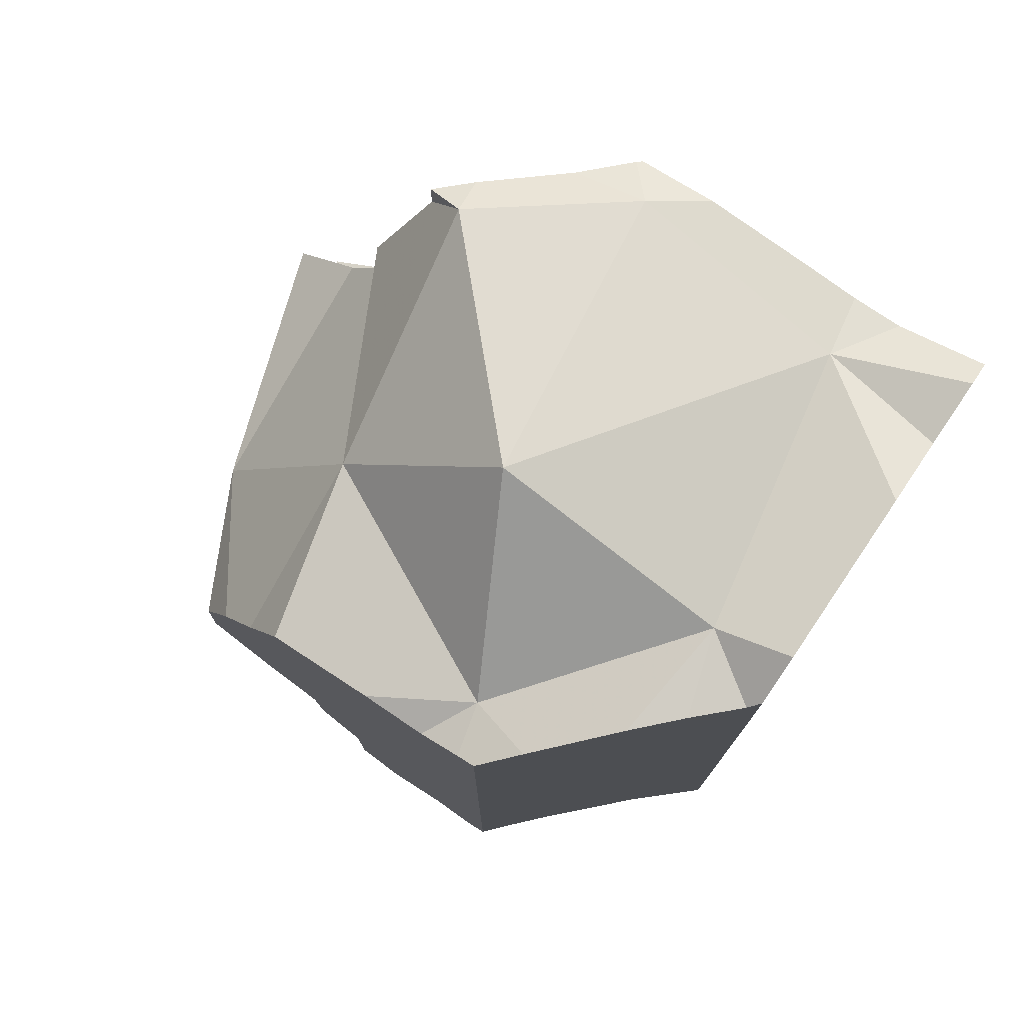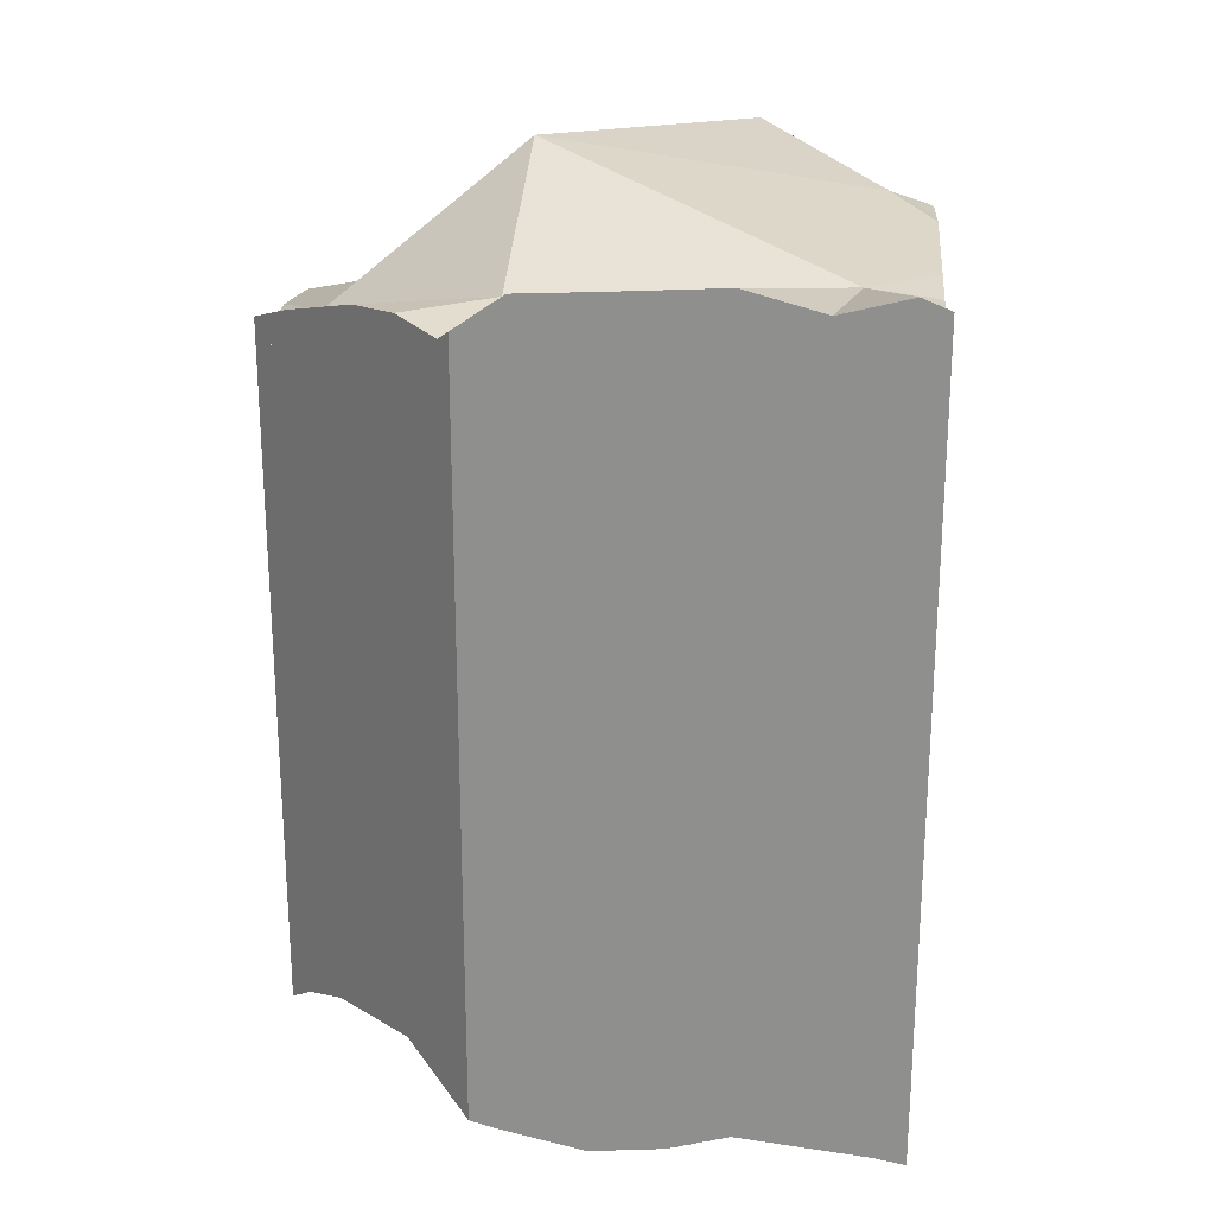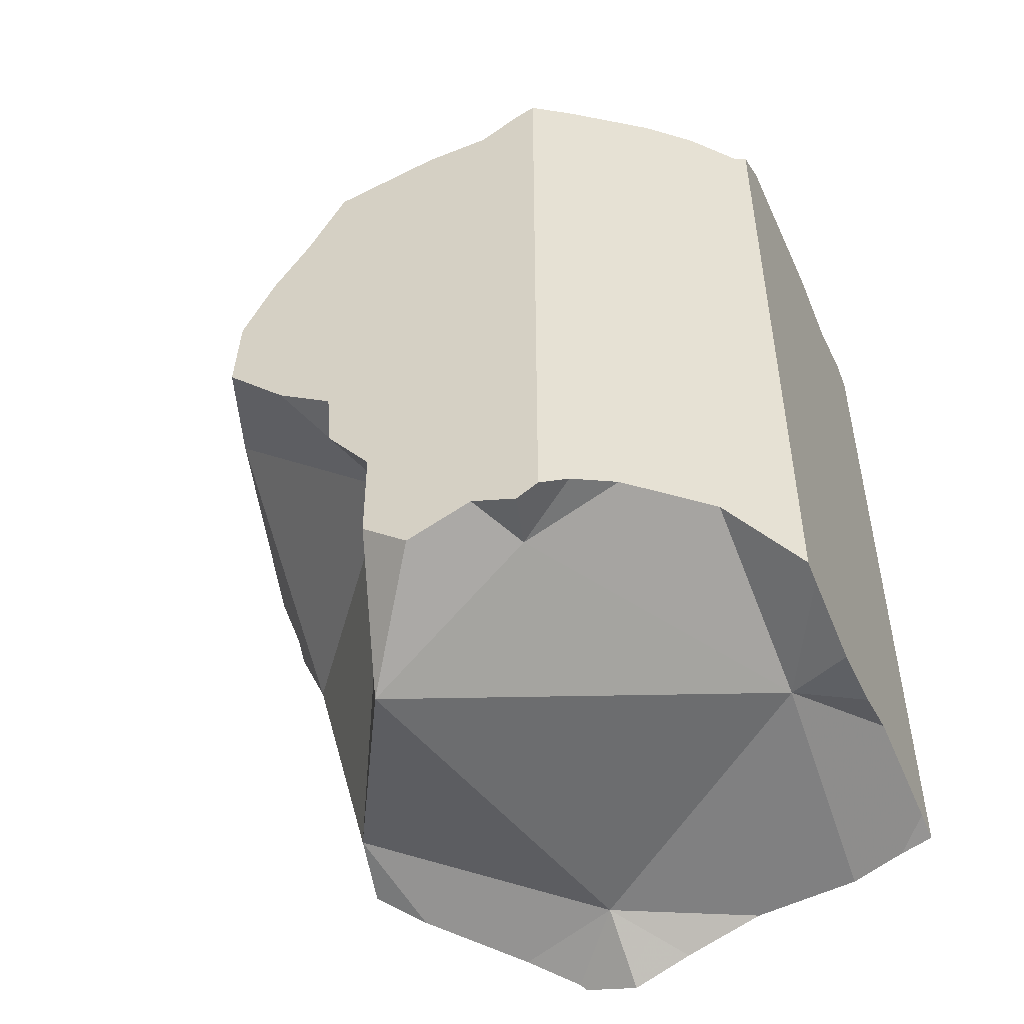
<metadata>
{"format":"obj","ext":"obj","renderer":"f3d","projection":"perspective","resolution":1024,"background":"white","views":[{"elev":76.6,"azim":-145.9,"up":"+Z"},{"elev":24.2,"azim":-85.6,"up":"+Z"},{"elev":-50.1,"azim":-156.4,"up":"+Z"}]}
</metadata>
<code>
v -0.1556 -0.1556 -0.4231
v -0.1556 -0.1556 -0.3962
v -0.1556 -0.1556 -0.3433
v -0.1556 -0.1556 -0.3383
v -0.1556 -0.1556 -0.2936
v -0.1556 -0.1556 -0.29
v -0.1556 -0.1556 -0.2464
v -0.1556 -0.1556 -0.2433
v -0.1556 -0.1549 -0.2935
v -0.1556 -0.1548 -0.338
v -0.1556 -0.1522 -0.2419
v -0.1556 -0.1513 -0.338
v -0.1556 -0.1495 -0.2407
v -0.1556 -0.1494 -0.248
v -0.1556 -0.1486 -0.4217
v -0.1556 -0.1476 -0.2476
v -0.1556 -0.1439 -0.29
v -0.1556 -0.1422 -0.2895
v -0.1556 -0.1407 -0.2901
v -0.1556 -0.138 -0.338
v -0.1556 -0.1345 -0.2445
v -0.1556 -0.1303 -0.2941
v -0.1556 -0.1286 -0.4192
v -0.1556 -0.1255 -0.338
v -0.1556 -0.1251 -0.338
v -0.1556 -0.12 -0.4181
v -0.1556 -0.1177 -0.2398
v -0.1556 -0.1176 -0.2955
v -0.1556 -0.1139 -0.342
v -0.1556 -0.1134 -0.2902
v -0.1556 -0.1133 -0.296
v -0.1556 -0.1132 -0.296
v -0.1556 -0.1116 -0.3356
v -0.1556 -0.1115 -0.3429
v -0.1556 -0.1112 -0.2402
v -0.1556 -0.1111 -0.3769
v -0.1556 -0.1077 -0.2967
v -0.1556 -0.1069 -0.4218
v -0.1556 -0.1045 -0.422
v -0.1556 -0.09424 -0.2411
v -0.1556 -0.09183 -0.3498
v -0.1556 -0.09082 -0.4232
v -0.1556 -0.08949 -0.2987
v -0.1556 -0.0879 -0.3984
v -0.1556 -0.08789 -0.4101
v -0.1556 -0.08628 -0.4221
v -0.1556 -0.08509 -0.3882
v -0.1556 -0.07978 -0.3024
v -0.1556 -0.07965 -0.3532
v -0.1556 -0.07959 -0.3532
v -0.1556 -0.07959 -0.3681
v -0.1556 -0.07719 -0.2419
v -0.1556 -0.07297 -0.2448
v -0.1556 -0.0713 -0.4184
v -0.1556 -0.07003 -0.3049
v -0.1556 -0.06667 -0.417
v -0.1556 -0.06667 -0.3962
v -0.1556 -0.06667 -0.3433
v -0.1556 -0.06667 -0.303
v -0.1556 -0.06667 -0.2905
v -0.1556 -0.06667 -0.2491
v -0.1548 -0.1556 -0.338
v -0.1533 -0.06436 -0.2513
v -0.1526 -0.06367 -0.2994
v -0.1512 -0.1556 -0.2499
v -0.1511 -0.1556 -0.338
v -0.1484 -0.1556 -0.2461
v -0.148 -0.1556 -0.4253
v -0.1465 -0.05764 -0.2975
v -0.1463 -0.1449 -0.2908
v -0.1453 -0.05645 -0.2498
v -0.1451 -0.07124 -0.2991
v -0.1447 -0.1556 -0.2504
v -0.1446 -0.1556 -0.2919
v -0.1444 -0.05547 -0.4092
v -0.1441 -0.05518 -0.2496
v -0.1426 -0.08 -0.3553
v -0.1412 -0.05235 -0.4071
v -0.1406 -0.1556 -0.338
v -0.1404 -0.09867 -0.421
v -0.1393 -0.1556 -0.2899
v -0.1388 -0.04994 -0.2905
v -0.1382 -0.07433 -0.2479
v -0.1381 -0.1556 -0.4289
v -0.1365 -0.1309 -0.3381
v -0.136 -0.1556 -0.3403
v -0.1357 -0.1556 -0.4298
v -0.1352 -0.1556 -0.2512
v -0.1347 -0.1556 -0.2882
v -0.1347 -0.04581 -0.2512
v -0.1333 -0.04444 -0.3698
v -0.1272 -0.03831 -0.2563
v -0.1272 -0.03831 -0.2799
v -0.1264 -0.1556 -0.3451
v -0.126 -0.1404 -0.2484
v -0.1243 -0.03544 -0.4092
v -0.124 -0.03513 -0.2752
v -0.1235 -0.1556 -0.2512
v -0.1189 -0.1556 -0.2858
v -0.1189 -0.02997 -0.2577
v -0.1189 -0.02996 -0.2674
v -0.1161 -0.02725 -0.4133
v -0.1144 -0.1556 -0.2858
v -0.1119 -0.1556 -0.4002
v -0.1118 -0.1556 -0.2497
v -0.1118 -0.1219 -0.2877
v -0.1115 -0.1556 -0.4321
v -0.1115 -0.1556 -0.4321
v -0.1112 -0.1556 -0.3564
v -0.1111 -0.1556 -0.2897
v -0.1111 -0.02222 -0.4178
v -0.1111 -0.02222 -0.3962
v -0.1111 -0.02222 -0.3433
v -0.1111 -0.02222 -0.2905
v -0.1111 -0.02222 -0.2647
v -0.1111 -0.02222 -0.2617
v -0.1111 -0.1556 -0.2858
v -0.1109 -0.1556 -0.3364
v -0.1106 -0.1556 -0.2496
v -0.1078 -0.1556 -0.2858
v -0.1068 -0.02222 -0.2632
v -0.1061 -0.02222 -0.4206
v -0.1039 -0.03425 -0.2624
v -0.1034 -0.1556 -0.2858
v -0.1021 -0.03555 -0.4185
v -0.09993 -0.1556 -0.3648
v -0.09782 -0.1544 -0.3664
v -0.09733 -0.1556 -0.366
v -0.09689 -0.02222 -0.2684
v -0.09615 -0.1556 -0.3676
v -0.09566 -0.02222 -0.4164
v -0.09441 -0.02222 -0.4169
v -0.09317 -0.1556 -0.4382
v -0.09058 -0.1556 -0.3726
v -0.08789 -0.1556 -0.2858
v -0.08522 -0.1556 -0.2824
v -0.08503 -0.1556 -0.2471
v -0.08345 -0.02222 -0.2684
v -0.08324 -0.07489 -0.2316
v -0.08184 -0.02222 -0.2684
v -0.08165 -0.1188 -0.3887
v -0.08078 -0.02222 -0.4223
v -0.07982 -0.1556 -0.3823
v -0.07973 -0.1388 -0.4326
v -0.07943 -0.1556 -0.4435
v -0.07702 -0.1556 -0.4429
v -0.07579 -0.1556 -0.2483
v -0.07571 -0.1556 -0.2483
v -0.07313 -0.1461 -0.2442
v -0.07241 -0.1556 -0.2824
v -0.07017 -0.02222 -0.3939
v -0.07007 -0.02222 -0.4134
v -0.06995 -0.02222 -0.3963
v -0.06994 -0.02222 -0.3941
v -0.06993 -0.02222 -0.3938
v -0.06993 -0.02222 -0.3928
v -0.06991 -0.02222 -0.3903
v -0.06911 -0.02222 -0.3892
v -0.0688 -0.02222 -0.2847
v -0.06667 -0.1556 -0.4402
v -0.06667 -0.1556 -0.3986
v -0.06667 -0.1556 -0.3943
v -0.06667 -0.1556 -0.3417
v -0.06667 -0.1556 -0.2897
v -0.06667 -0.1556 -0.2848
v -0.06667 -0.1556 -0.2752
v -0.06667 -0.1556 -0.2492
v -0.06607 -0.155 -0.4104
v -0.06587 -0.1548 -0.2746
v -0.06558 -0.1545 -0.426
v -0.06557 -0.1545 -0.2488
v -0.06552 -0.1544 -0.4392
v -0.06523 -0.02222 -0.2715
v -0.06481 -0.1537 -0.401
v -0.06446 -0.1533 -0.3984
v -0.06426 -0.1532 -0.397
v -0.06216 -0.04582 -0.369
v -0.06203 -0.04771 -0.4385
v -0.06194 -0.1367 -0.2783
v -0.05947 -0.02222 -0.3764
v -0.05887 -0.1478 -0.2844
v -0.05872 -0.02222 -0.3432
v -0.05817 -0.02222 -0.3616
v -0.05742 -0.1463 -0.2487
v -0.05659 -0.02222 -0.2731
v -0.05585 -0.1447 -0.4362
v -0.05563 -0.1445 -0.2487
v -0.05534 -0.1442 -0.2742
v -0.0524 -0.02222 -0.2805
v -0.05174 -0.1406 -0.29
v -0.05062 -0.1395 -0.435
v -0.0506 -0.1395 -0.2671
v -0.0506 -0.1395 -0.2909
v -0.04822 -0.1371 -0.2742
v -0.04818 -0.02222 -0.3545
v -0.04748 -0.1364 -0.2605
v -0.04745 -0.02222 -0.2893
v -0.04721 -0.06289 -0.268
v -0.0447 -0.02222 -0.352
v -0.04444 -0.1333 -0.4271
v -0.04317 -0.1321 -0.2768
v -0.04148 -0.1191 -0.2373
v -0.04076 -0.1121 -0.3158
v -0.04012 -0.129 -0.4326
v -0.03958 -0.1285 -0.2437
v -0.03923 -0.1281 -0.3101
v -0.03871 -0.1276 -0.311
v -0.03849 -0.02222 -0.3022
v -0.03727 -0.1262 -0.432
v -0.035 -0.1239 -0.2753
v -0.03344 -0.02222 -0.3123
v -0.03233 -0.1212 -0.243
v -0.03233 -0.1212 -0.2505
v -0.03209 -0.1013 -0.4249
v -0.03081 -0.02222 -0.3175
v -0.03071 -0.1196 -0.3197
v -0.03039 -0.02222 -0.326
v -0.02985 -0.02222 -0.3367
v -0.02837 -0.1173 -0.4284
v -0.02673 -0.1156 -0.4184
v -0.02575 -0.1146 -0.411
v -0.02573 -0.1146 -0.334
v -0.02255 -0.1114 -0.2731
v -0.02222 -0.1111 -0.3955
v -0.02222 -0.1111 -0.3944
v -0.02222 -0.1111 -0.3441
v -0.02222 -0.1111 -0.3333
v -0.02222 -0.1111 -0.2905
v -0.02222 -0.1111 -0.2771
v -0.02197 -0.1114 -0.3948
v -0.02186 -0.1115 -0.3944
v -0.02154 -0.1118 -0.3935
v -0.02083 -0.1111 -0.2886
v -0.02067 -0.1111 -0.29
v -0.01986 -0.1111 -0.2911
v -0.01467 -0.1187 -0.3731
v -0.01467 -0.1187 -0.356
v -0.01467 -0.1187 -0.3645
v -0.0146 -0.1187 -0.3442
v -0.01443 -0.05481 -0.3193
v -0.01341 -0.1082 -0.3611
v -0.01322 -0.1111 -0.301
v -0.01022 -0.1231 -0.3333
v -0.002587 -0.1111 -0.3333
v -0.0003861 -0.1185 -0.3333
v 0.002506 -0.1111 -0.3155
v 0.00349 -0.1111 -0.3164
f 10 4 5
f 62 5 4
f 4 10 62
f 22 5 9
f 5 74 9
f 28 10 5
f 22 28 5
f 62 66 5
f 110 5 66
f 110 74 5
f 19 9 17
f 70 17 9
f 19 22 9
f 74 70 9
f 12 10 28
f 62 10 12
f 12 24 20
f 20 62 12
f 33 24 12
f 31 12 28
f 32 12 31
f 33 12 32
f 19 17 18
f 70 18 17
f 70 19 18
f 70 22 19
f 85 20 24
f 66 62 20
f 85 66 20
f 106 28 22
f 106 22 70
f 25 24 33
f 85 24 25
f 29 25 33
f 85 25 29
f 106 31 28
f 34 29 33
f 77 29 34
f 85 29 77
f 32 31 106
f 32 37 33
f 37 32 106
f 33 58 34
f 37 58 33
f 34 58 41
f 34 41 77
f 37 43 48
f 106 43 37
f 37 48 55
f 37 55 58
f 41 58 49
f 77 41 49
f 46 42 45
f 80 45 42
f 42 46 80
f 48 43 72
f 72 43 106
f 45 44 57
f 44 45 80
f 44 47 57
f 47 44 80
f 46 45 57
f 46 56 54
f 46 54 80
f 57 56 46
f 51 57 47
f 77 51 47
f 77 47 80
f 72 55 48
f 58 50 49
f 77 49 50
f 50 58 51
f 77 50 51
f 58 57 51
f 54 56 75
f 54 75 80
f 55 59 58
f 72 59 55
f 57 75 56
f 91 57 58
f 75 57 78
f 78 57 112
f 112 57 91
f 64 58 59
f 69 58 64
f 82 58 69
f 114 58 82
f 91 58 113
f 114 113 58
f 72 64 59
f 69 64 72
f 79 66 85
f 118 66 79
f 110 66 118
f 123 69 72
f 123 82 69
f 70 74 81
f 70 81 89
f 89 99 70
f 99 106 70
f 72 106 123
f 110 81 74
f 75 78 80
f 77 80 141
f 141 85 77
f 80 78 125
f 96 78 112
f 78 96 125
f 86 79 85
f 79 86 118
f 125 178 80
f 141 80 144
f 144 80 178
f 89 81 110
f 82 93 114
f 123 93 82
f 94 86 85
f 127 94 85
f 127 85 141
f 118 86 94
f 103 99 89
f 103 89 110
f 113 112 91
f 93 97 114
f 97 93 123
f 118 94 109
f 127 109 94
f 102 96 112
f 96 102 125
f 101 114 97
f 101 97 123
f 103 106 99
f 115 114 101
f 101 121 115
f 123 121 101
f 111 102 112
f 122 102 111
f 125 102 122
f 117 106 103
f 117 103 110
f 120 106 117
f 124 106 120
f 123 106 198
f 106 124 135
f 106 135 179
f 179 198 106
f 109 163 118
f 127 126 109
f 126 163 109
f 110 120 117
f 118 163 110
f 120 110 124
f 124 110 135
f 110 164 135
f 163 164 110
f 131 111 112
f 131 122 111
f 151 112 113
f 132 131 112
f 132 112 152
f 112 151 153
f 152 112 153
f 159 113 114
f 157 151 113
f 113 158 157
f 182 158 113
f 159 182 113
f 129 114 115
f 159 114 129
f 121 129 115
f 123 129 121
f 125 122 131
f 138 129 123
f 140 138 123
f 173 140 123
f 123 185 173
f 198 185 123
f 131 132 125
f 132 142 125
f 142 178 125
f 128 126 127
f 128 163 126
f 127 130 128
f 134 130 127
f 127 143 134
f 141 143 127
f 130 163 128
f 159 129 138
f 134 163 130
f 142 132 152
f 134 143 163
f 150 135 165
f 135 150 179
f 135 164 165
f 138 140 173
f 138 173 159
f 141 176 143
f 144 168 141
f 141 168 174
f 174 175 141
f 175 176 141
f 152 178 142
f 143 162 163
f 143 176 162
f 144 170 168
f 144 172 170
f 144 186 172
f 214 144 178
f 144 214 186
f 150 165 179
f 151 154 153
f 154 151 155
f 155 151 156
f 156 151 157
f 178 152 153
f 177 153 154
f 178 153 177
f 177 154 155
f 177 155 156
f 177 156 157
f 158 177 157
f 180 177 158
f 183 180 158
f 183 158 182
f 159 173 189
f 211 182 159
f 189 197 159
f 197 208 159
f 208 211 159
f 162 176 163
f 164 163 190
f 163 176 225
f 190 163 193
f 193 163 206
f 206 163 207
f 222 207 163
f 163 225 222
f 164 181 165
f 164 190 181
f 179 165 181
f 168 170 174
f 170 172 174
f 172 186 174
f 189 173 185
f 175 174 225
f 186 191 174
f 191 200 174
f 174 200 225
f 176 175 225
f 214 178 177
f 177 180 183
f 183 195 177
f 195 199 177
f 177 199 218
f 214 177 241
f 177 218 240
f 241 177 240
f 179 181 190
f 179 190 193
f 179 193 206
f 203 198 179
f 179 207 203
f 179 206 207
f 195 183 182
f 182 199 195
f 182 218 199
f 211 215 182
f 217 182 215
f 217 218 182
f 198 189 185
f 186 214 191
f 198 197 189
f 191 204 200
f 191 214 204
f 197 198 240
f 208 197 240
f 203 240 198
f 204 209 200
f 209 225 200
f 203 207 216
f 222 203 216
f 226 203 222
f 241 203 226
f 241 240 203
f 204 214 209
f 216 207 222
f 240 211 208
f 219 209 214
f 219 221 209
f 221 225 209
f 240 215 211
f 214 220 219
f 214 221 220
f 224 221 214
f 241 224 214
f 240 217 215
f 240 218 217
f 219 220 221
f 224 225 221
f 222 225 226
f 224 230 225
f 241 230 224
f 225 232 226
f 231 225 230
f 232 225 231
f 226 232 239
f 241 226 239
f 241 231 230
f 231 241 232
f 237 232 236
f 232 241 236
f 239 232 237
f 237 236 238
f 241 238 236
f 241 237 238
f 237 241 239
f 5 6 9
f 74 6 5
f 5 9 74
f 14 6 7
f 65 7 6
f 9 6 17
f 14 18 6
f 17 6 18
f 65 6 99
f 81 6 74
f 89 6 81
f 99 6 89
f 14 7 65
f 17 70 9
f 9 70 74
f 30 14 16
f 14 65 16
f 30 18 14
f 35 16 21
f 65 21 16
f 30 16 35
f 18 70 17
f 30 19 18
f 70 18 19
f 22 19 30
f 70 19 22
f 35 21 27
f 95 27 21
f 73 21 65
f 88 21 73
f 95 21 88
f 28 22 30
f 106 22 28
f 70 22 106
f 35 27 95
f 31 28 30
f 28 31 106
f 32 31 30
f 30 37 32
f 35 53 30
f 30 60 37
f 53 61 30
f 61 60 30
f 106 31 32
f 106 32 37
f 35 40 53
f 83 40 35
f 83 35 95
f 37 60 43
f 106 37 43
f 40 52 53
f 83 52 40
f 48 43 59
f 72 43 48
f 43 60 59
f 106 43 72
f 55 48 59
f 72 48 55
f 52 63 53
f 83 63 52
f 53 63 61
f 72 55 59
f 64 59 60
f 72 59 64
f 60 61 63
f 60 63 71
f 69 64 60
f 82 69 60
f 82 60 71
f 83 71 63
f 64 69 72
f 73 65 99
f 69 123 72
f 69 82 123
f 70 81 74
f 70 89 81
f 70 99 89
f 106 99 70
f 83 76 71
f 76 97 71
f 93 82 71
f 93 71 97
f 123 106 72
f 103 88 73
f 103 73 99
f 123 76 83
f 92 97 76
f 123 92 76
f 82 93 123
f 83 95 139
f 83 139 123
f 88 98 95
f 103 98 88
f 92 100 97
f 123 100 92
f 97 123 93
f 98 105 95
f 95 105 119
f 95 119 137
f 95 137 149
f 149 139 95
f 100 101 97
f 101 123 97
f 117 98 103
f 98 119 105
f 117 119 98
f 99 106 103
f 100 116 101
f 100 121 116
f 123 121 100
f 116 115 101
f 101 115 121
f 123 101 121
f 103 106 117
f 117 106 120
f 120 106 124
f 123 198 106
f 124 106 179
f 179 106 198
f 121 115 116
f 117 120 119
f 119 120 148
f 119 147 137
f 119 148 147
f 120 124 136
f 120 136 166
f 120 166 148
f 139 198 123
f 136 124 179
f 136 150 166
f 179 150 136
f 147 149 137
f 139 149 202
f 198 139 202
f 149 147 148
f 149 148 167
f 148 166 167
f 149 167 171
f 171 184 149
f 184 187 149
f 149 187 202
f 169 166 150
f 169 150 179
f 166 169 167
f 171 167 169
f 171 169 184
f 179 188 169
f 169 188 184
f 179 192 188
f 196 192 179
f 179 205 196
f 179 198 202
f 202 205 179
f 187 184 196
f 184 188 192
f 192 196 184
f 205 187 196
f 187 205 202
f 150 165 166
f 165 150 179
f 169 150 166
f 179 150 169
f 166 165 169
f 165 181 169
f 181 165 179
f 179 169 188
f 188 169 181
f 190 181 179
f 179 188 194
f 193 190 179
f 206 193 179
f 179 194 201
f 201 198 179
f 179 198 203
f 203 207 179
f 179 207 206
f 188 181 190
f 194 188 190
f 190 193 228
f 194 190 201
f 201 190 210
f 190 228 210
f 193 206 228
f 201 210 198
f 198 240 203
f 223 198 210
f 223 229 198
f 229 233 198
f 233 234 198
f 234 235 198
f 235 242 198
f 242 240 198
f 203 216 207
f 216 203 222
f 222 203 226
f 226 203 241
f 240 241 203
f 228 206 207
f 228 207 216
f 223 210 228
f 228 216 222
f 222 226 227
f 228 222 227
f 229 223 228
f 226 239 227
f 239 226 241
f 227 242 228
f 239 243 227
f 227 246 242
f 227 243 245
f 227 245 244
f 244 247 227
f 247 246 227
f 229 228 233
f 234 233 228
f 235 234 228
f 228 242 235
f 239 241 243
f 247 241 240
f 242 246 240
f 246 247 240
f 243 241 245
f 245 241 244
f 244 241 247
f 15 1 2
f 2 1 104
f 68 1 15
f 1 68 104
f 36 2 3
f 3 2 104
f 23 15 2
f 2 26 23
f 2 36 26
f 3 4 12
f 66 4 3
f 20 3 12
f 24 3 20
f 29 3 24
f 34 3 29
f 36 3 34
f 66 3 86
f 94 86 3
f 109 94 3
f 109 3 104
f 12 4 10
f 10 4 62
f 66 62 4
f 12 10 62
f 12 62 20
f 15 23 87
f 15 84 68
f 84 15 87
f 85 24 20
f 62 66 20
f 66 85 20
f 26 80 23
f 23 80 87
f 25 29 24
f 85 25 24
f 29 25 85
f 26 36 39
f 38 26 39
f 26 38 80
f 29 77 34
f 85 77 29
f 34 41 36
f 34 77 41
f 39 36 44
f 41 49 36
f 44 36 47
f 51 47 36
f 49 51 36
f 80 38 39
f 42 39 45
f 80 39 42
f 45 39 44
f 77 49 41
f 80 42 45
f 45 44 80
f 80 44 47
f 47 51 77
f 80 47 77
f 49 50 51
f 77 50 49
f 77 51 50
f 66 79 85
f 79 66 86
f 68 84 104
f 80 77 141
f 141 77 85
f 79 86 85
f 80 107 87
f 107 80 108
f 80 144 108
f 80 141 144
f 107 84 87
f 104 84 107
f 86 94 85
f 127 85 94
f 127 141 85
f 109 127 94
f 108 104 107
f 133 104 108
f 104 126 109
f 104 130 126
f 104 134 130
f 146 104 133
f 104 143 134
f 104 162 143
f 160 104 146
f 161 104 160
f 104 161 162
f 108 144 133
f 127 109 126
f 126 128 127
f 126 130 128
f 127 128 130
f 127 130 134
f 127 134 143
f 127 143 141
f 144 145 133
f 145 146 133
f 141 143 176
f 141 168 144
f 141 174 168
f 141 175 174
f 141 176 175
f 143 162 176
f 144 146 145
f 144 160 146
f 144 172 160
f 144 168 170
f 144 170 172
f 160 168 161
f 160 172 168
f 162 161 175
f 168 174 161
f 161 174 175
f 176 162 175
f 168 172 170
f 179 188 192
f 194 188 179
f 179 192 196
f 179 201 194
f 179 196 205
f 179 198 201
f 202 198 179
f 179 205 202
f 188 194 192
f 192 194 196
f 194 201 196
f 201 210 196
f 205 196 210
f 201 198 210
f 223 198 202
f 210 198 223
f 202 205 212
f 202 212 213
f 213 223 202
f 212 205 210
f 210 213 212
f 210 223 213
f 83 90 76
f 123 83 76
f 92 76 90
f 123 76 92
f 123 90 83
f 90 100 92
f 123 100 90
f 92 100 123
f 135 124 106
f 106 124 179
f 179 135 106
f 124 135 136
f 124 136 179
f 136 135 150
f 179 150 135
f 179 136 150
f 16 7 8
f 67 8 7
f 16 14 7
f 65 7 14
f 67 7 65
f 11 16 8
f 8 67 11
f 21 11 13
f 67 13 11
f 21 16 11
f 21 13 95
f 95 13 67
f 14 16 65
f 65 16 21
f 65 21 73
f 73 21 88
f 21 95 88
f 73 67 65
f 88 67 73
f 95 67 88

</code>
